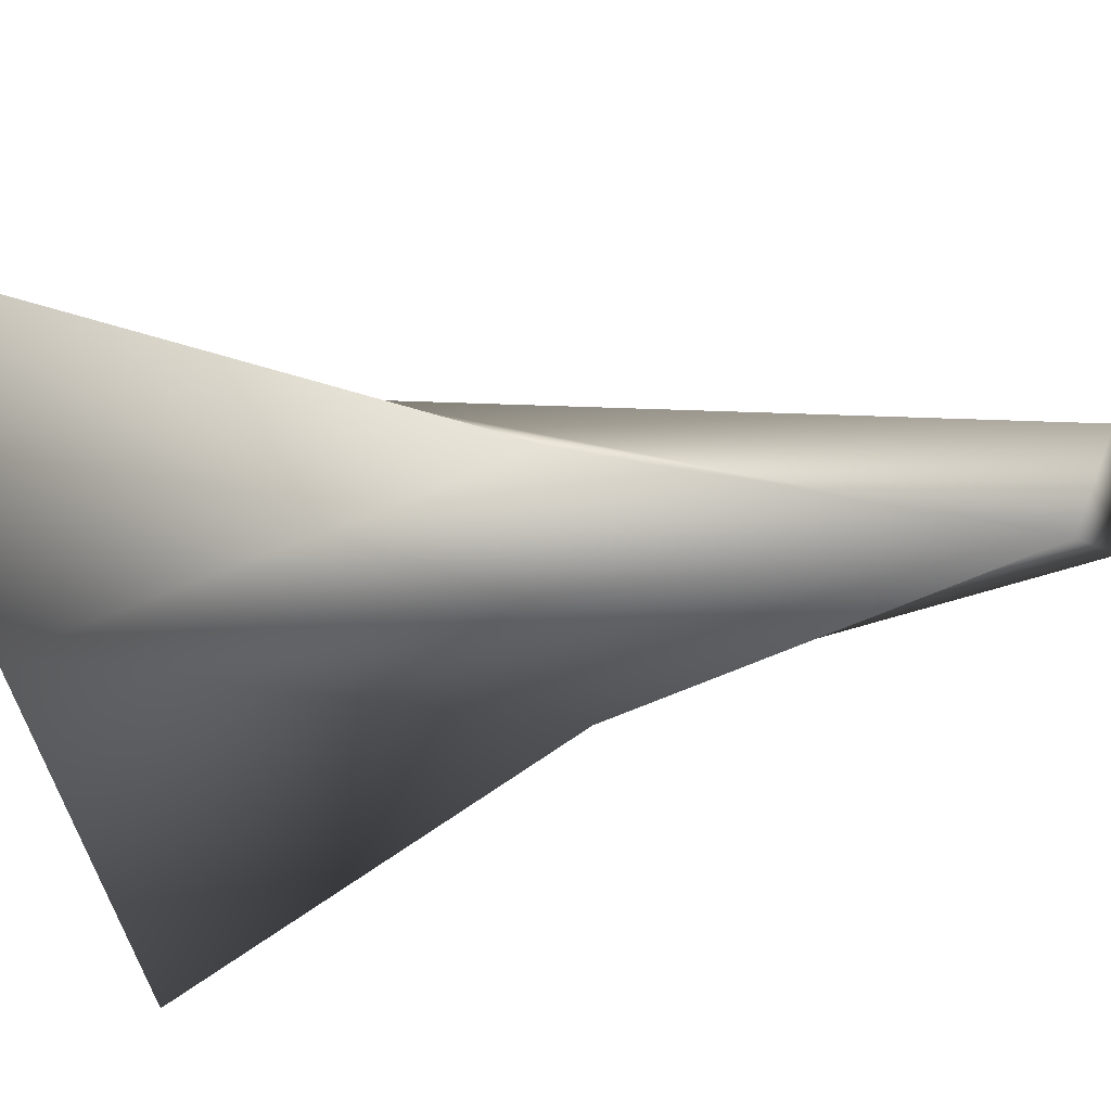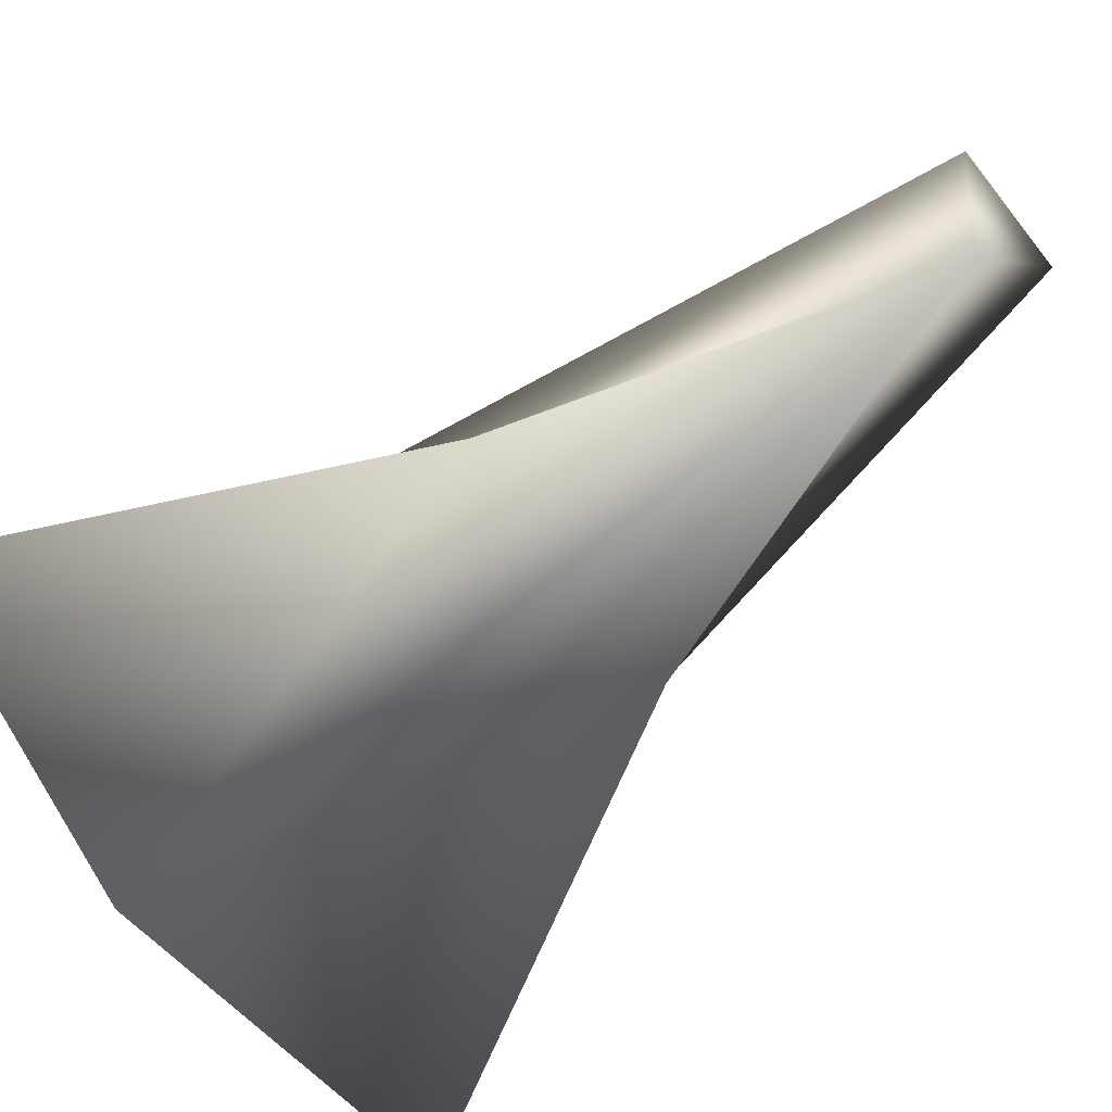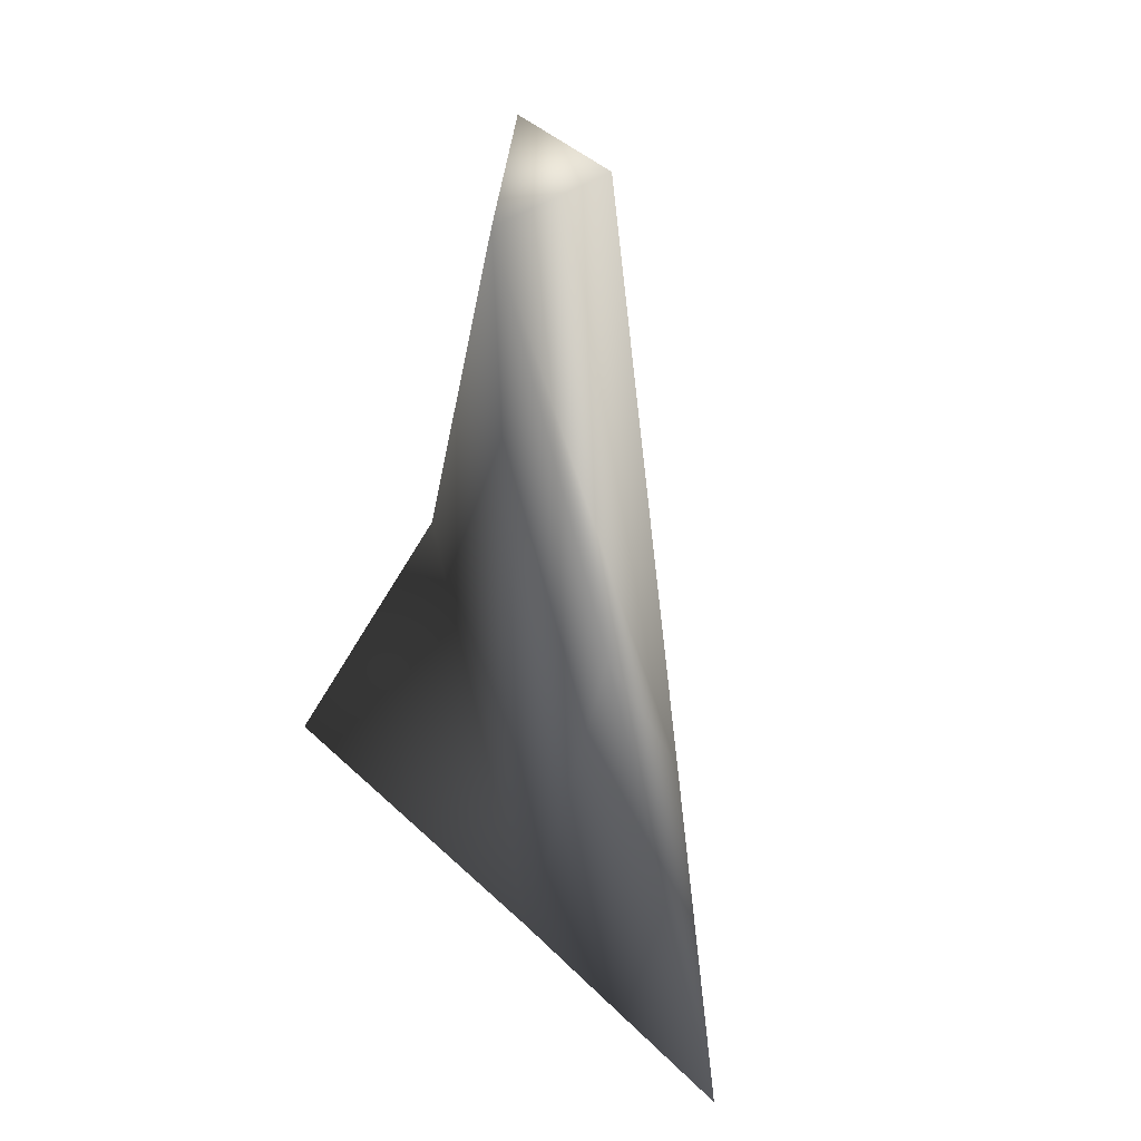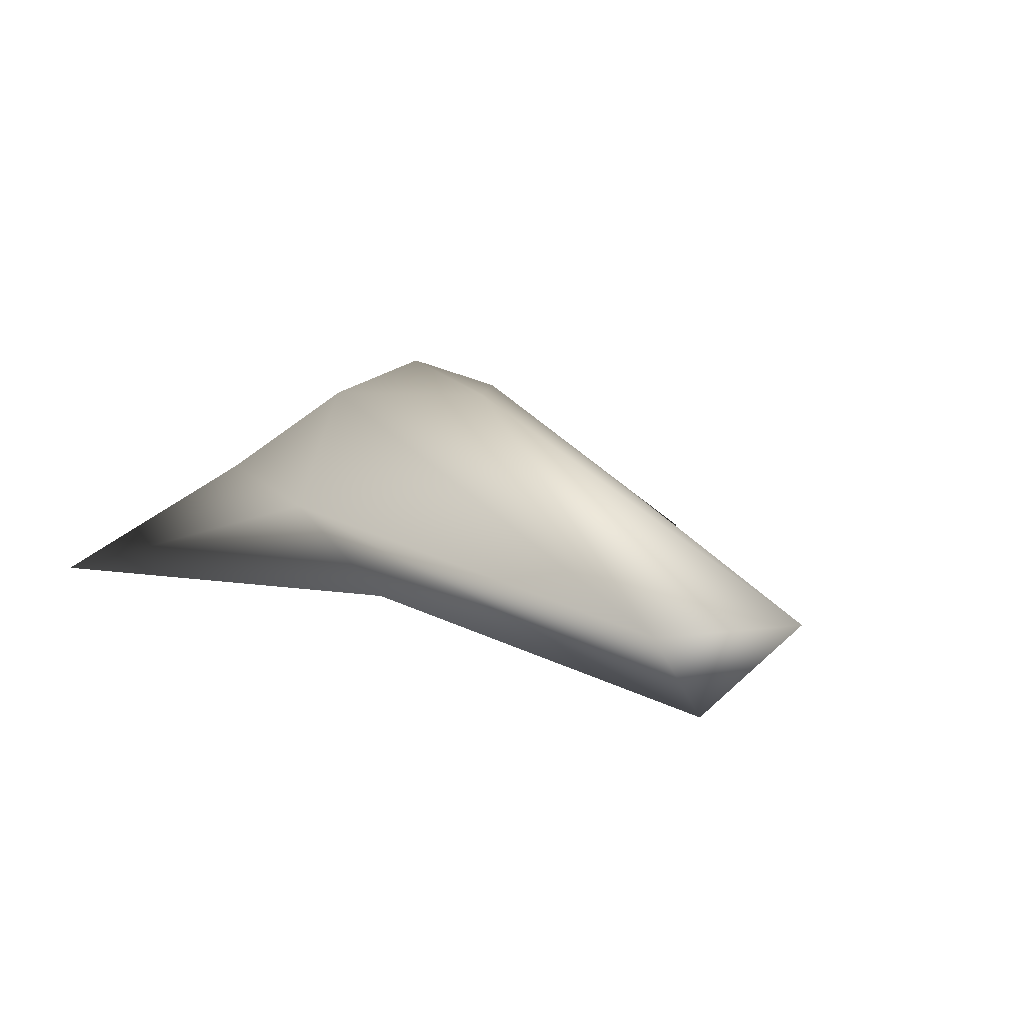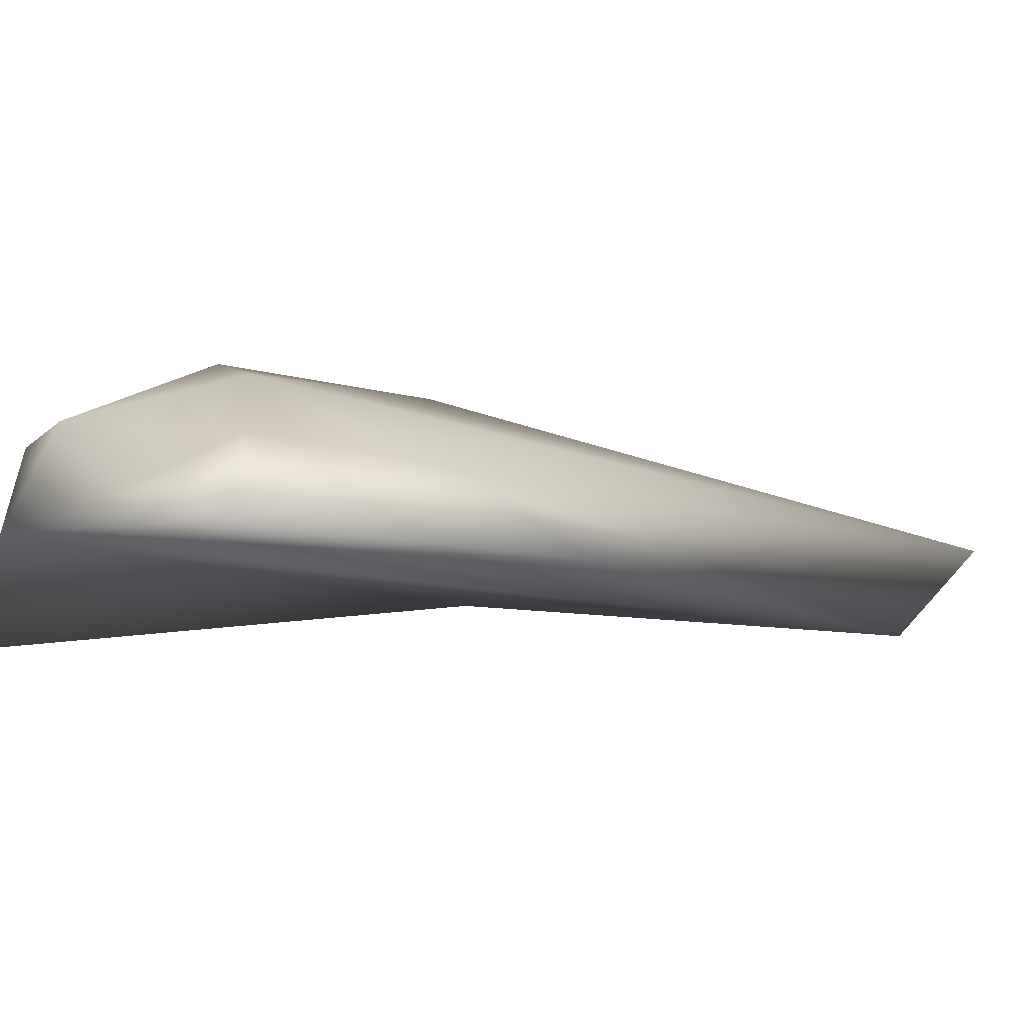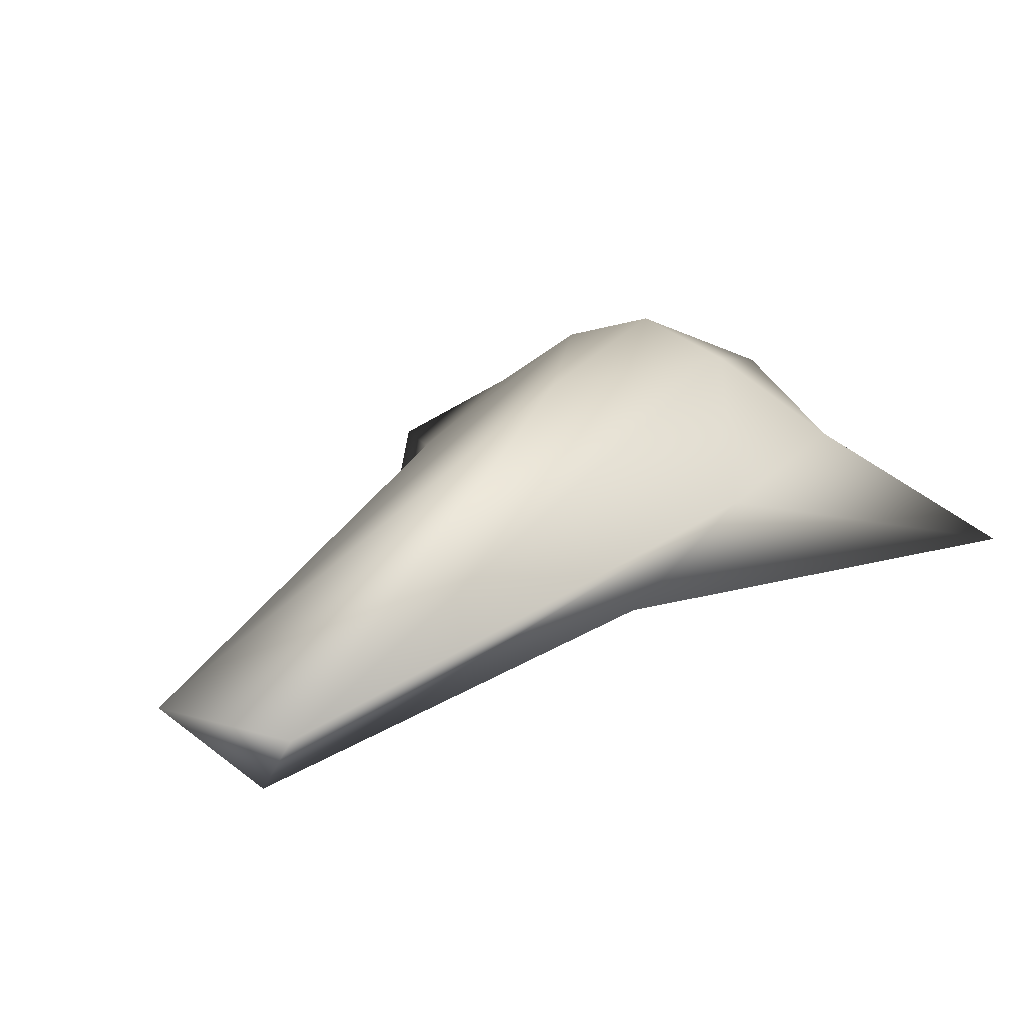
<metadata>
{"format":"obj","ext":"obj","renderer":"f3d","projection":"perspective","resolution":1024,"background":"white","views":[{"elev":-63.4,"azim":-82.1,"up":"+Y"},{"elev":-78.5,"azim":-51.9,"up":"+Y"},{"elev":40.8,"azim":49.6,"up":"+Z"},{"elev":10.6,"azim":-19.9,"up":"+Y"},{"elev":-11.9,"azim":-115.9,"up":"+Y"},{"elev":21.8,"azim":27.7,"up":"+Y"}]}
</metadata>
<code>
o myship.001
v -0.3174 -0.05813 -0.7622
v -0.3617 0.01917 -0.627
v -0.1075 0.06667 -0.8606
v 0 -0.1096 -0.9253
v 0 0.2106 -0.1387
v -0.1656 0.1701 -0.5499
v -0.1217 -0 0.9812
v -0.335 0 -0.2418
v 0 -0.1588 0.8812
v -0.2632 -0.1192 0.0553
v 0.335 0 -0.2418
v 0.6833 -0.2 -0.7706
v 0.3617 0.01917 -0.627
v 0.1656 0.1701 -0.5499
v 0.1217 -0 0.9812
v -0.6833 -0.2 -0.7706
v 0.1075 0.06667 -0.8606
v 0.3174 -0.05813 -0.7622
v 0.2632 -0.1192 0.0553
v 0 0.2286 -0.5499
f 1 2 3
f 1 3 4
f 5 6 7
f 7 8 9
f 4 9 10
f 11 12 13 14
f 11 14 15
f 8 7 6
f 11 15 9
f 9 8 10
f 8 6 2 16
f 7 9 15
f 14 13 17
f 16 4 10
f 12 4 18
f 4 12 19 9
f 3 17 4
f 17 13 18
f 17 18 4
f 5 7 15
f 5 15 14
f 13 12 18
f 16 10 8
f 11 9 19
f 12 11 19
f 2 6 3
f 2 1 16
f 16 1 4
f 6 5 20
f 20 5 14
f 14 17 20
f 17 3 20
f 20 3 6
l 8 2
l 4 19
l 11 13

</code>
